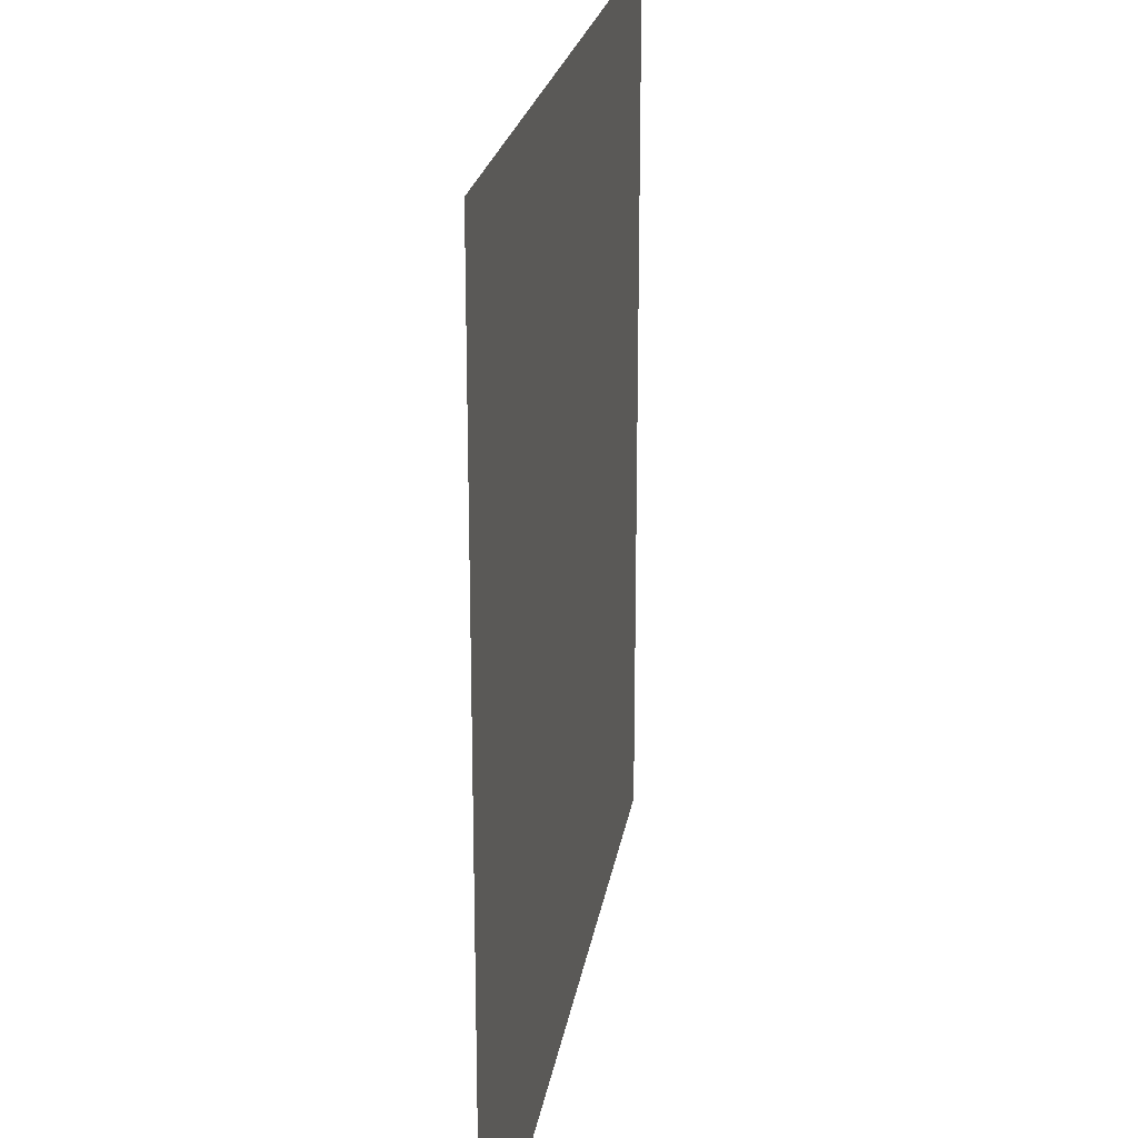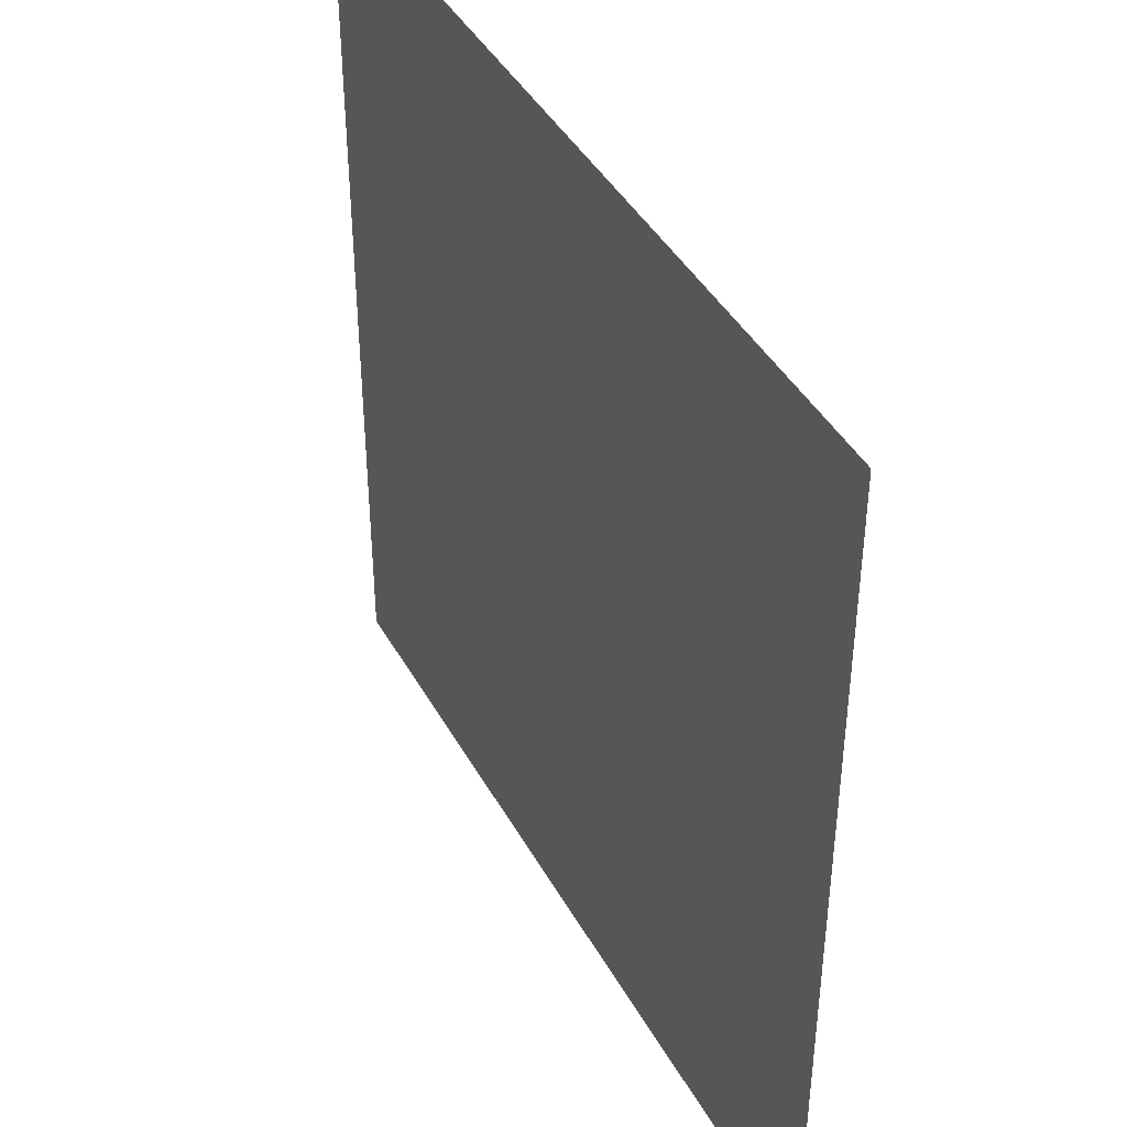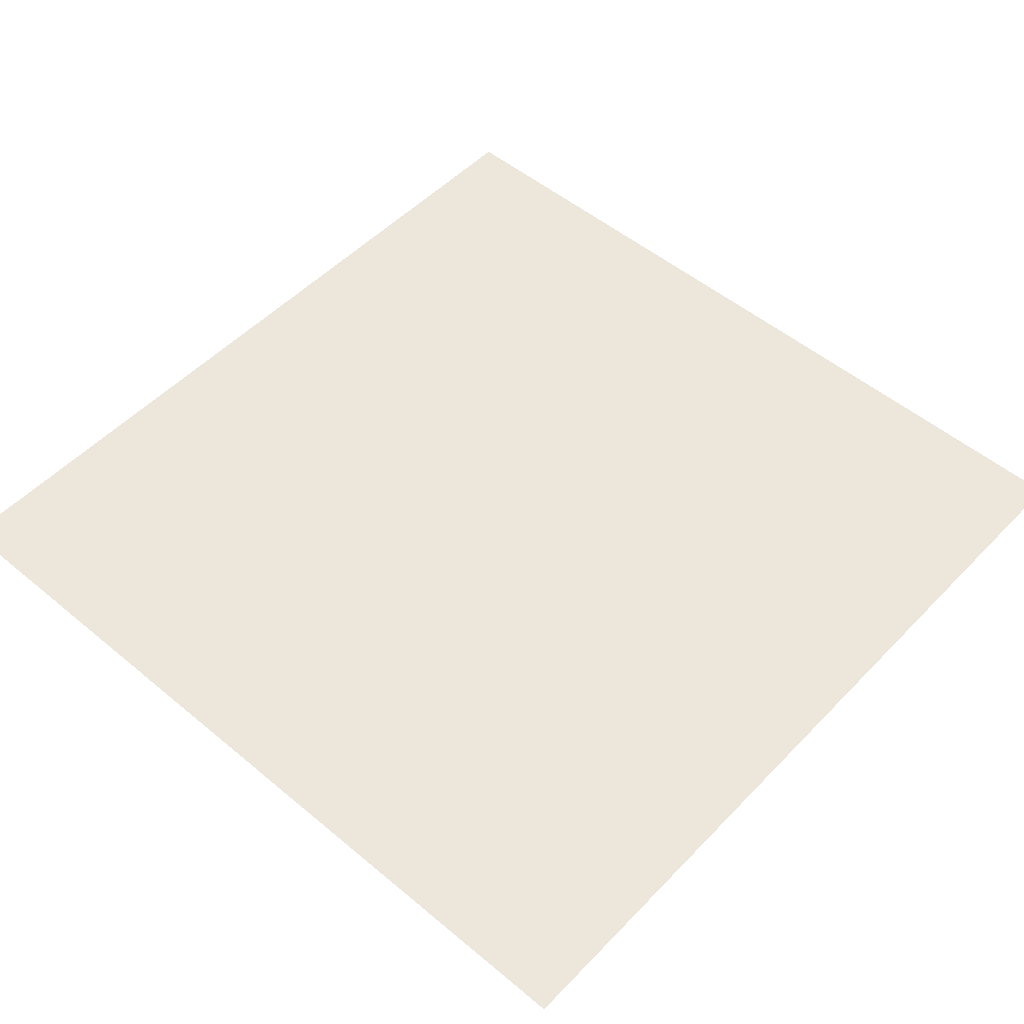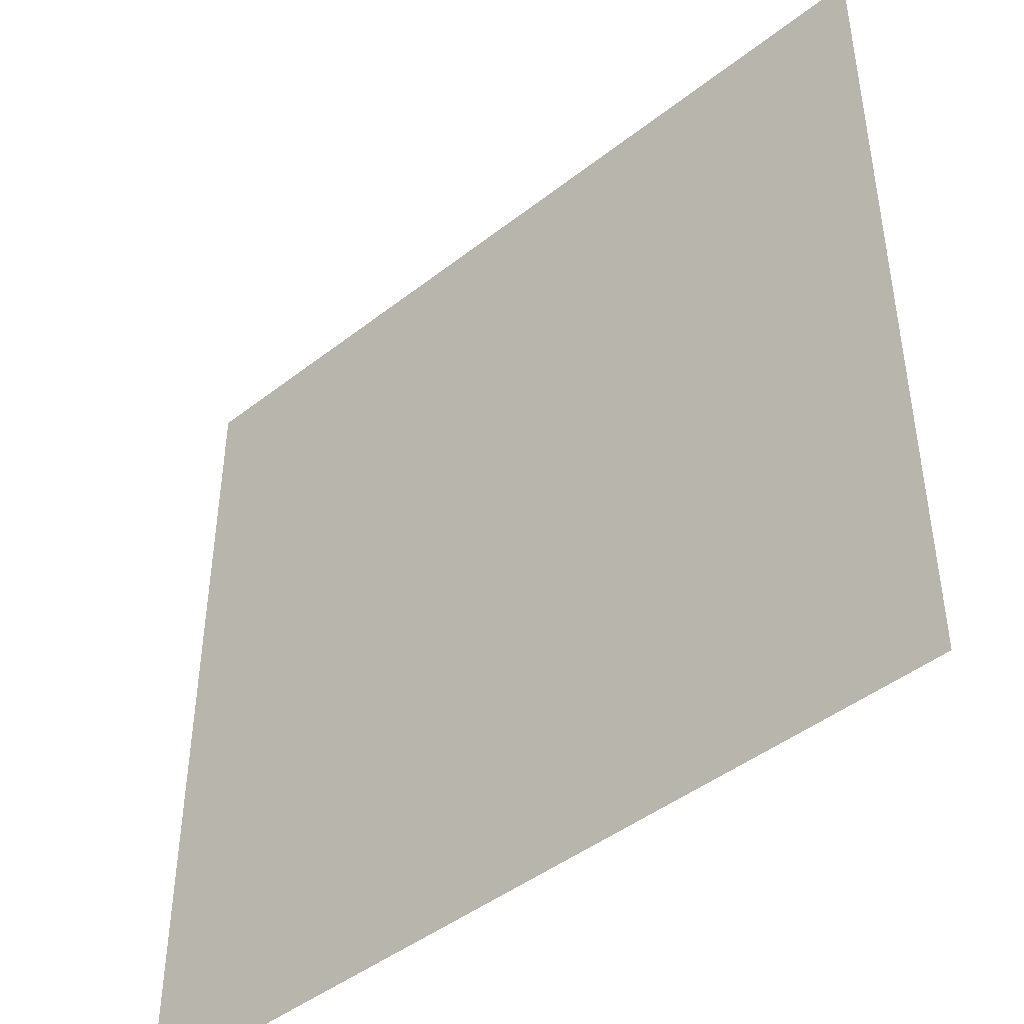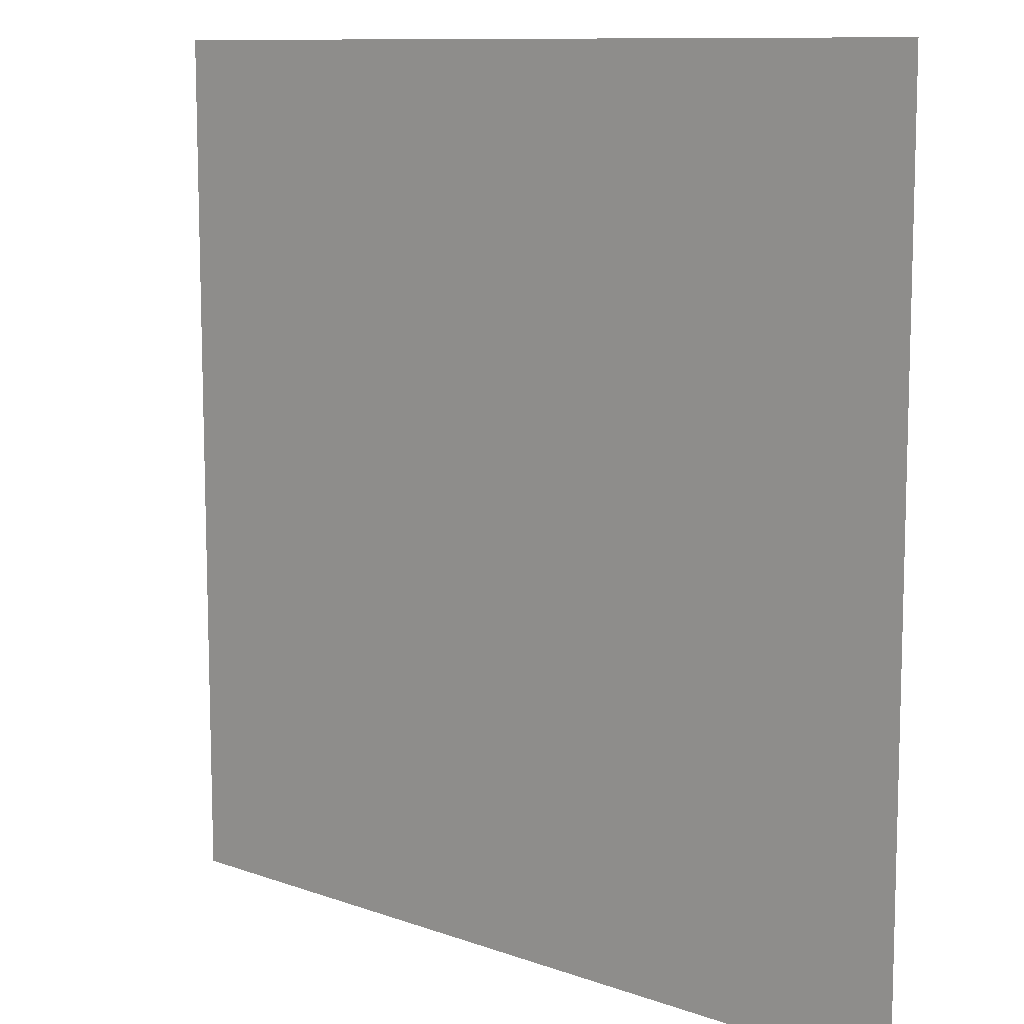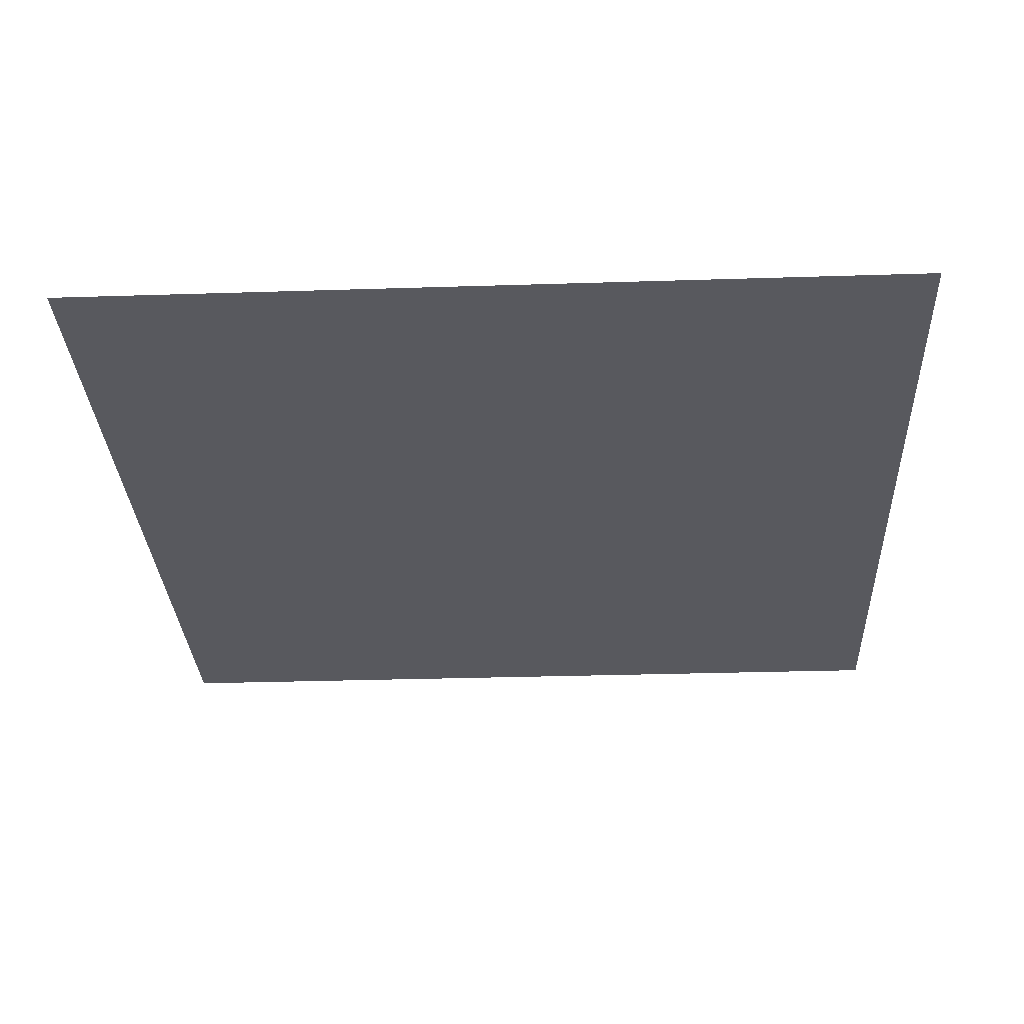
<metadata>
{"format":"obj","ext":"obj","renderer":"f3d","projection":"perspective","resolution":1024,"background":"white","views":[{"elev":22.3,"azim":-81.1,"up":"+Y"},{"elev":42.3,"azim":63.0,"up":"+Y"},{"elev":51.7,"azim":-137.9,"up":"+Z"},{"elev":-45.0,"azim":42.1,"up":"+Y"},{"elev":10.2,"azim":-137.8,"up":"+Y"},{"elev":-30.4,"azim":-177.3,"up":"+Z"}]}
</metadata>
<code>
v -0.04618 -0.04632 0
v 0.003881 49.95 0
v 0.05382 99.95 0
v 49.95 0.003697 0
v 50 50 0
v 50.05 100 0
v 99.95 0.05368 0
v 100 50.05 0
v 100.1 100.1 0
v 9.96 -0.03332 0
v 19.96 -0.02604 0
v 29.96 -0.0167 0
v 39.96 -0.009113 0
v -0.03341 9.96 0
v -0.02527 19.96 0
v -0.01733 29.96 0
v -0.009338 39.96 0
v 9.997 49.97 0
v 19.99 49.97 0
v 29.99 49.98 0
v 40 49.99 0
v 0.0165 59.95 0
v 0.02475 69.94 0
v 0.03267 79.94 0
v 0.04067 89.95 0
v 10.06 99.97 0
v 20.06 99.97 0
v 30.06 99.98 0
v 40.06 99.99 0
v 59.95 0.01667 0
v 69.94 0.02503 0
v 79.94 0.03257 0
v 89.95 0.04105 0
v 49.97 9.997 0
v 49.97 19.99 0
v 49.98 29.99 0
v 49.99 40 0
v 60.01 50.02 0
v 70.01 50.02 0
v 80.01 50.03 0
v 90.01 50.04 0
v 50.02 60.01 0
v 50.02 70.01 0
v 50.03 80.01 0
v 50.04 90.01 0
v 60.05 100 0
v 70.04 100 0
v 80.04 100 0
v 90.05 100 0
v 99.97 10.06 0
v 99.97 20.06 0
v 99.98 30.06 0
v 99.99 40.06 0
v 100 60.05 0
v 100 70.04 0
v 100 80.04 0
v 100 90.05 0
v 24.56 6.654 0
v 24.99 41.32 0
v 8.116 24.48 0
v 41.79 24.43 0
v 15.04 41.5 0
v 19.81 33.5 0
v 30.14 33.62 0
v 24.98 24 0
v 34.97 41.51 0
v 41.5 15 0
v 15.73 9.374 0
v 34.17 8.714 0
v 8.051 15.25 0
v 9.393 34.16 0
v 40.87 34.28 0
v 33.39 19.26 0
v 15.97 19.41 0
v 23.8 15.86 0
v 7.282 7.282 0
v 42.68 42.68 0
v 42.64 7.317 0
v 7.317 42.64 0
v 34.47 27.08 0
v 15.49 27.06 0
v 25.04 91.32 0
v 24.42 57.88 0
v 8.166 74.48 0
v 41.89 74.51 0
v 15.08 91.5 0
v 19.86 83.5 0
v 30.19 83.62 0
v 25.03 74 0
v 35.02 91.5 0
v 15.02 57.38 0
v 34.11 59.56 0
v 9.585 64.68 0
v 9.44 84.16 0
v 41.92 65.3 0
v 40.92 84.28 0
v 34 69.46 0
v 16.82 70 0
v 26.55 66.32 0
v 42.72 92.67 0
v 7.363 92.64 0
v 42.69 57.31 0
v 7.335 57.28 0
v 34.52 77.08 0
v 15.54 77.07 0
v 19.56 63.61 0
v 91.32 25.04 0
v 57.88 24.42 0
v 74.51 41.89 0
v 74.48 8.166 0
v 91.52 35 0
v 83.51 30.21 0
v 83.61 19.88 0
v 74 25.03 0
v 91.49 15.07 0
v 57.38 15.02 0
v 59.56 34.11 0
v 64.68 9.585 0
v 84.26 9.146 0
v 65.3 41.92 0
v 84.18 40.63 0
v 70 16.82 0
v 69.46 34 0
v 66.32 26.55 0
v 92.64 7.363 0
v 57.31 42.69 0
v 57.28 7.335 0
v 92.67 42.72 0
v 77.07 15.54 0
v 77.08 34.52 0
v 63.61 19.56 0
v 74.42 57.93 0
v 74.96 91.42 0
v 58.17 74.53 0
v 91.84 74.64 0
v 65.08 91.55 0
v 69.84 83.56 0
v 80.05 83.81 0
v 75.03 74.05 0
v 90.78 84.51 0
v 65.02 57.43 0
v 84.11 59.62 0
v 59.58 64.73 0
v 59.44 84.21 0
v 84.77 92.09 0
v 91.92 65.36 0
v 83.99 69.53 0
v 66.81 70.04 0
v 76.54 66.37 0
v 92.69 57.37 0
v 92.73 92.73 0
v 57.33 57.33 0
v 57.37 92.69 0
v 84.52 77.13 0
v 65.54 77.11 0
v 69.56 63.66 0
f 73 75 69
f 69 75 58
f 64 72 66
f 62 71 63
f 68 75 74
f 67 73 69
f 68 74 70
f 64 80 72
f 71 81 63
f 58 75 68
f 63 64 59
f 58 68 11
f 15 60 16
f 62 63 59
f 12 58 11
f 18 62 19
f 19 59 20
f 20 66 21
f 59 66 20
f 11 68 10
f 35 67 34
f 36 61 35
f 61 67 35
f 19 62 59
f 64 66 59
f 63 65 64
f 13 69 12
f 14 70 15
f 16 71 17
f 37 72 36
f 15 70 60
f 60 71 16
f 36 72 61
f 12 69 58
f 61 73 67
f 10 76 1
f 1 76 14
f 4 78 13
f 34 78 4
f 21 77 5
f 5 77 37
f 17 79 2
f 2 79 18
f 65 75 73
f 70 74 60
f 63 81 65
f 65 80 64
f 72 80 61
f 60 81 71
f 65 81 74
f 73 80 65
f 37 77 72
f 13 78 69
f 14 76 70
f 71 79 17
f 68 76 10
f 18 79 62
f 66 77 21
f 67 78 34
f 72 77 66
f 69 78 67
f 62 79 71
f 70 76 68
f 74 75 65
f 61 80 73
f 74 81 60
f 88 96 90
f 86 94 87
f 97 99 92
f 95 97 92
f 94 105 87
f 88 104 96
f 91 106 93
f 93 106 98
f 92 99 83
f 28 90 29
f 23 84 24
f 86 87 82
f 19 91 18
f 20 83 19
f 83 91 19
f 21 92 20
f 26 86 27
f 27 82 28
f 87 88 82
f 44 85 43
f 20 92 83
f 27 86 82
f 88 90 82
f 82 90 28
f 87 89 88
f 22 93 23
f 24 94 25
f 43 95 42
f 45 96 44
f 85 95 43
f 23 93 84
f 44 96 85
f 84 94 24
f 29 100 6
f 6 100 45
f 18 103 2
f 2 103 22
f 25 101 3
f 3 101 26
f 5 102 21
f 42 102 5
f 98 99 89
f 93 98 84
f 85 97 95
f 89 104 88
f 87 105 89
f 98 106 99
f 84 105 94
f 96 104 85
f 97 104 89
f 89 105 98
f 94 101 25
f 22 103 93
f 95 102 42
f 45 100 96
f 90 100 29
f 21 102 92
f 91 103 18
f 26 101 86
f 83 106 91
f 86 101 94
f 92 102 95
f 93 103 91
f 96 100 90
f 89 99 97
f 98 105 84
f 85 104 97
f 99 106 83
f 113 119 115
f 111 121 112
f 117 124 123
f 117 123 120
f 113 129 119
f 121 130 112
f 118 131 116
f 122 131 118
f 108 124 117
f 51 115 50
f 32 110 31
f 39 109 40
f 34 116 35
f 35 108 36
f 36 117 37
f 108 117 36
f 52 107 51
f 53 111 52
f 111 112 107
f 112 113 107
f 35 116 108
f 52 111 107
f 113 115 107
f 107 115 51
f 112 114 113
f 31 118 30
f 33 119 32
f 38 120 39
f 40 121 41
f 109 121 40
f 39 120 109
f 32 119 110
f 110 118 31
f 7 125 33
f 50 125 7
f 37 126 5
f 5 126 38
f 30 127 4
f 4 127 34
f 41 128 8
f 8 128 53
f 114 124 122
f 120 123 109
f 110 122 118
f 112 130 114
f 114 129 113
f 124 131 122
f 109 130 121
f 119 129 110
f 122 129 114
f 114 130 123
f 118 127 30
f 121 128 41
f 38 126 120
f 33 125 119
f 34 127 116
f 115 125 50
f 117 126 37
f 53 128 111
f 116 131 108
f 120 126 117
f 111 128 121
f 116 127 118
f 119 125 115
f 123 124 114
f 123 130 109
f 110 129 122
f 108 131 124
f 136 144 137
f 147 149 142
f 140 145 138
f 146 147 142
f 144 155 137
f 138 154 140
f 141 156 143
f 143 156 148
f 142 149 132
f 137 139 138
f 39 141 38
f 40 132 39
f 132 141 39
f 41 142 40
f 46 136 47
f 47 133 48
f 136 137 133
f 43 134 44
f 56 135 55
f 57 140 56
f 40 142 132
f 47 136 133
f 56 140 135
f 137 138 133
f 48 145 49
f 55 146 54
f 138 145 133
f 42 143 43
f 44 144 45
f 134 144 44
f 43 143 134
f 133 145 48
f 135 146 55
f 38 152 5
f 5 152 42
f 45 153 6
f 6 153 46
f 8 150 41
f 54 150 8
f 49 151 9
f 9 151 57
f 148 149 139
f 140 154 135
f 143 148 134
f 135 147 146
f 139 154 138
f 137 155 139
f 148 156 149
f 134 155 144
f 147 154 139
f 139 155 148
f 145 151 49
f 144 153 45
f 42 152 143
f 146 150 54
f 41 150 142
f 141 152 38
f 46 153 136
f 57 151 140
f 132 156 141
f 143 152 141
f 136 153 144
f 142 150 146
f 140 151 145
f 139 149 147
f 148 155 134
f 135 154 147
f 149 156 132

</code>
